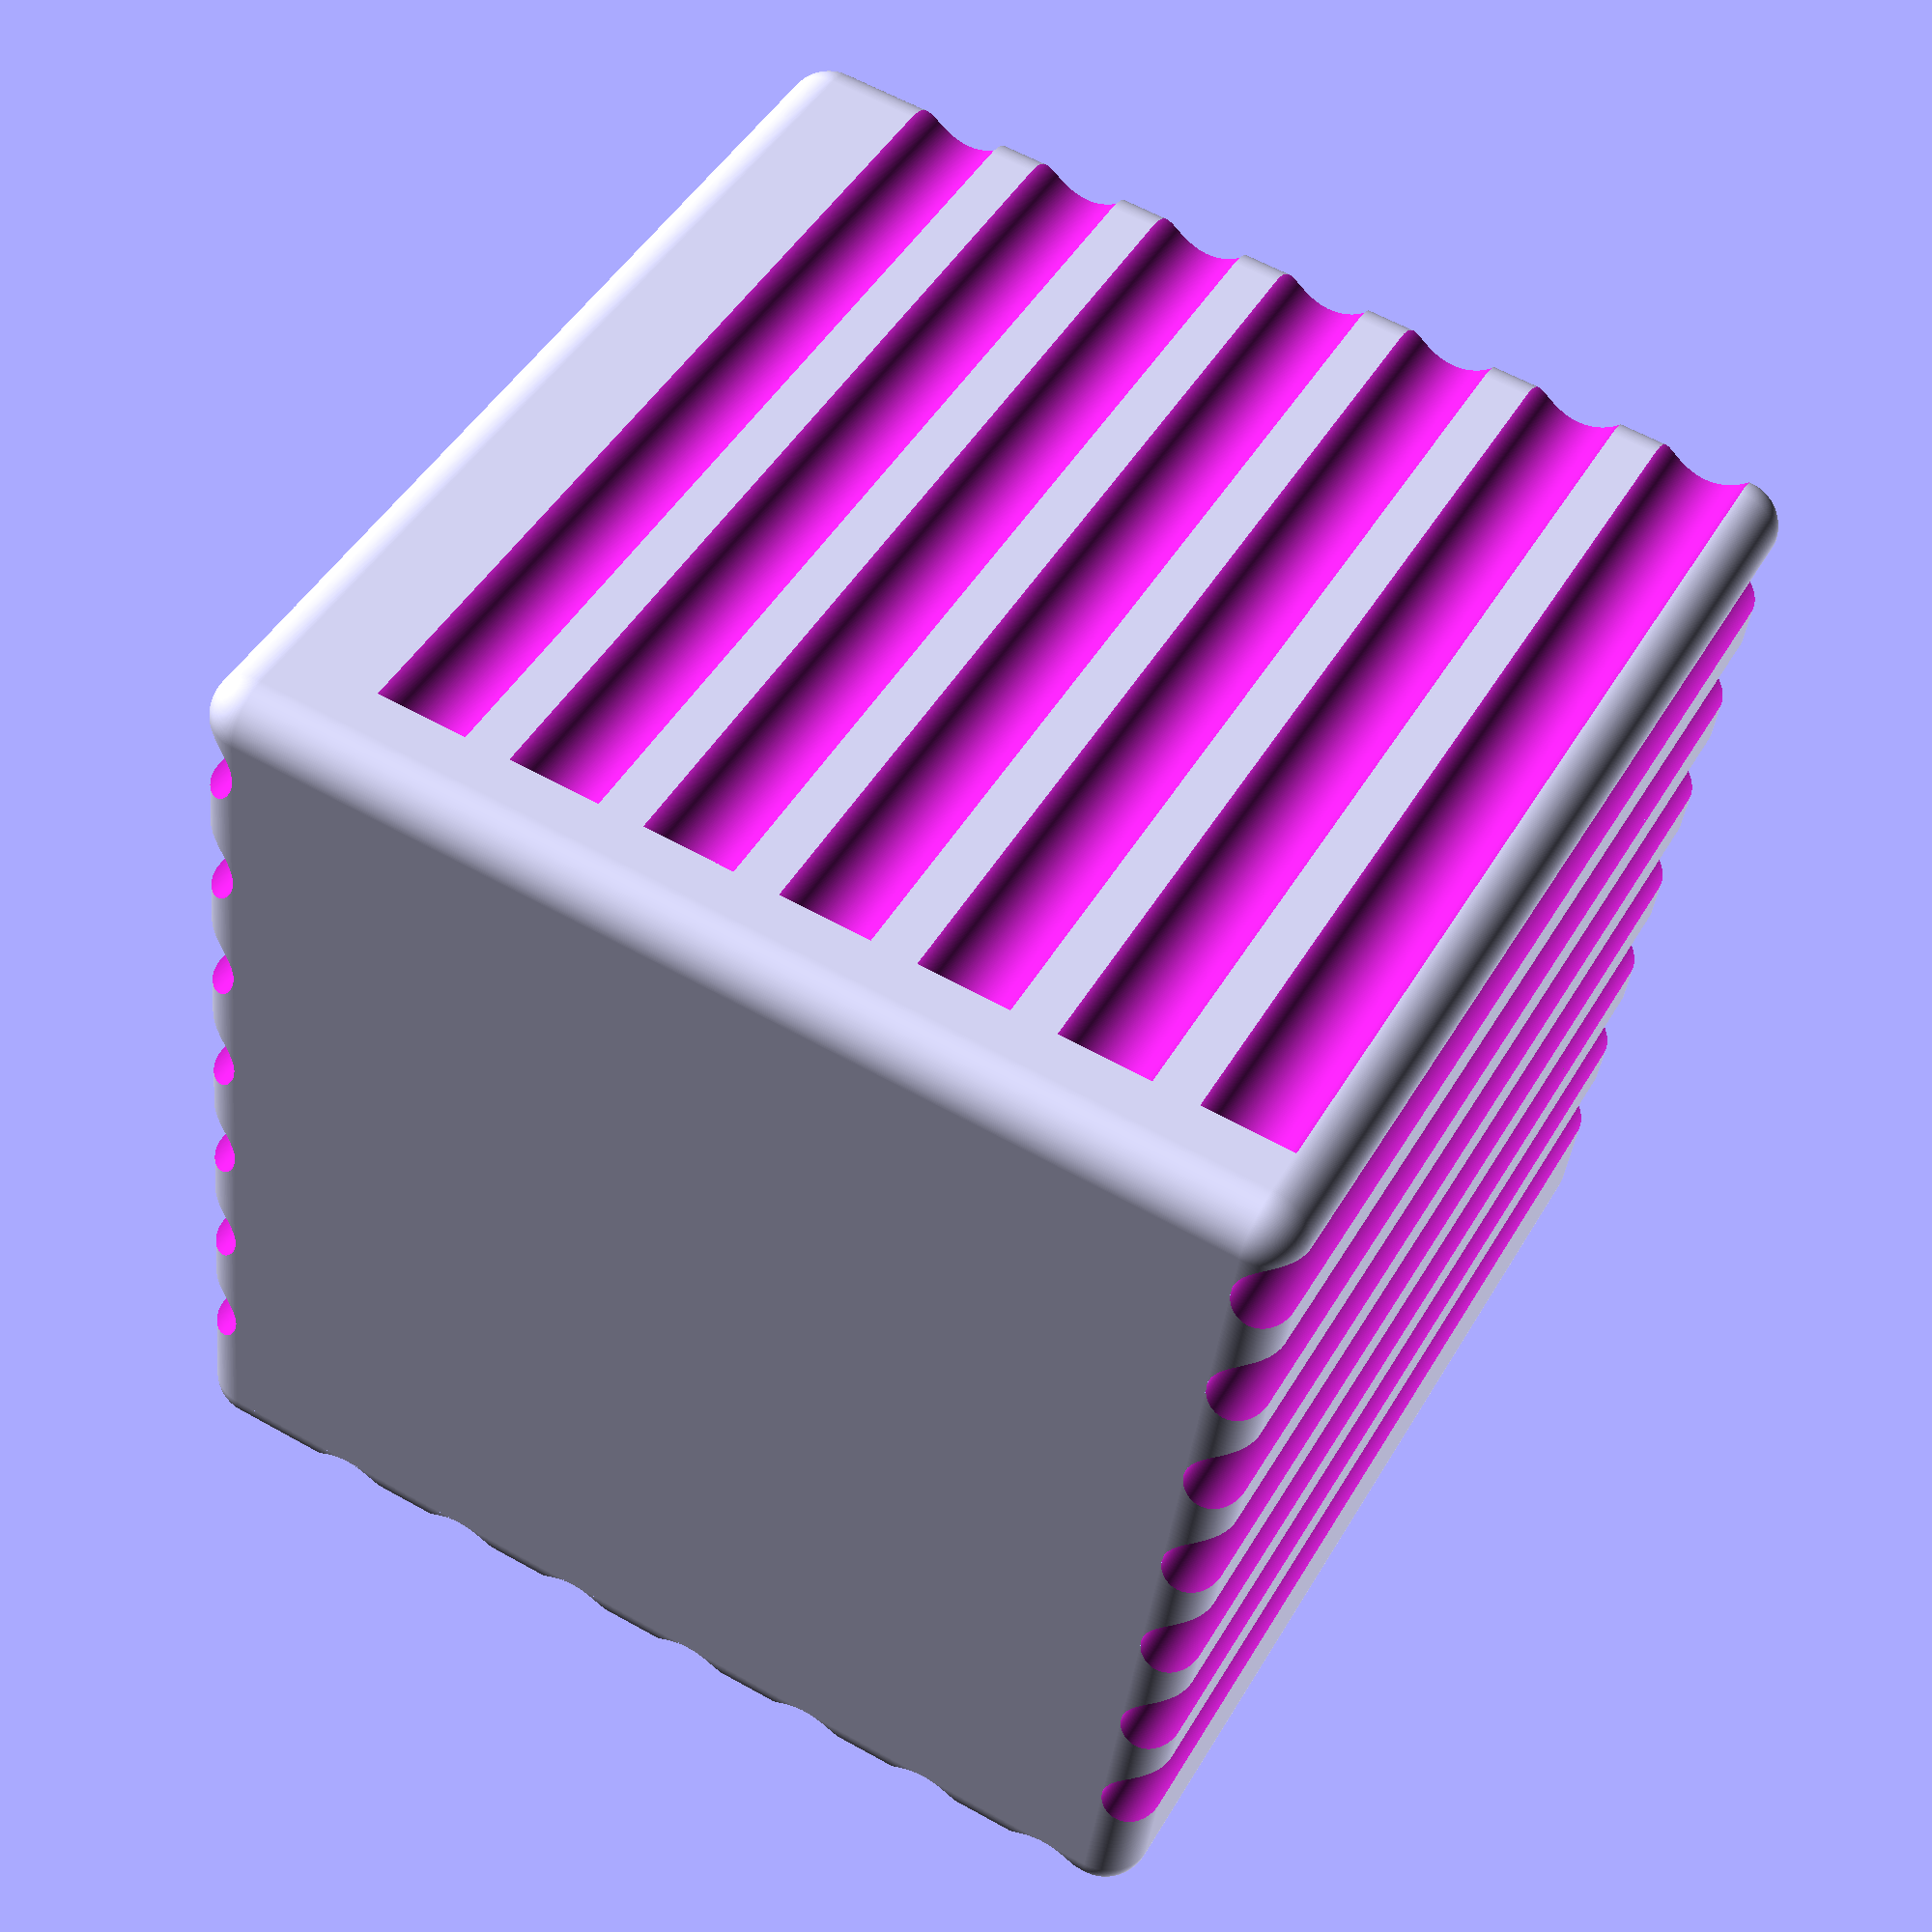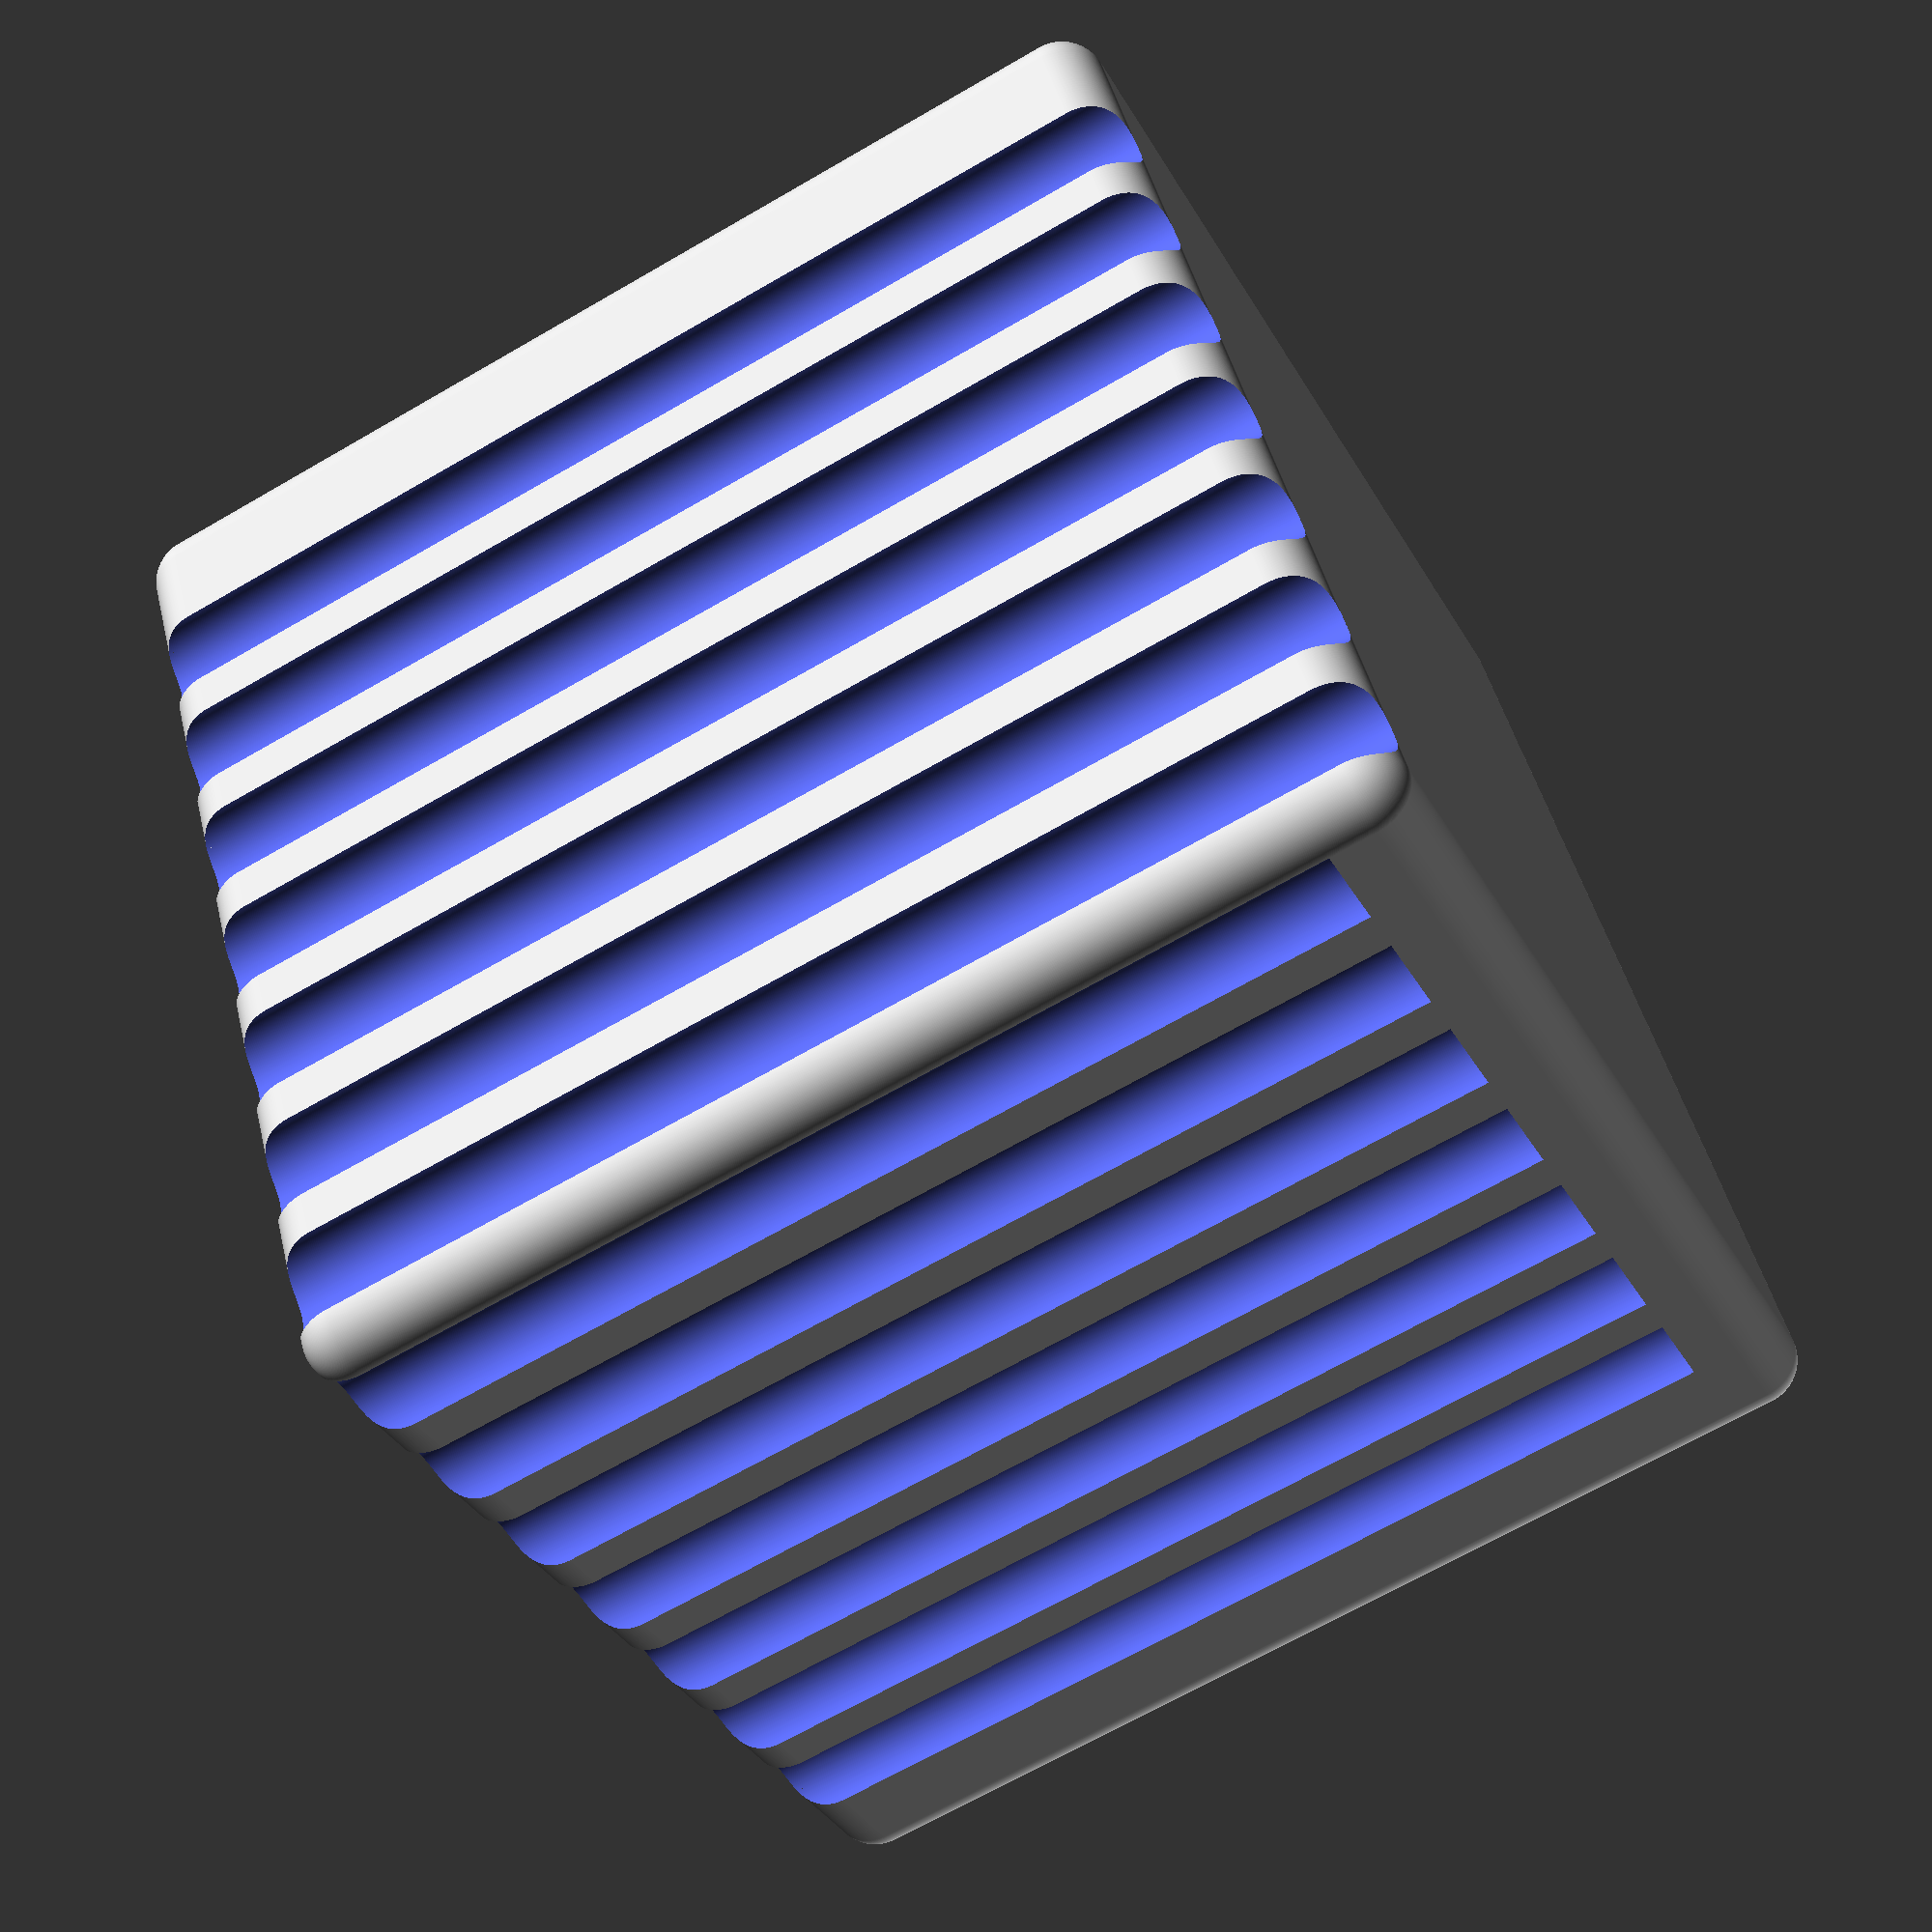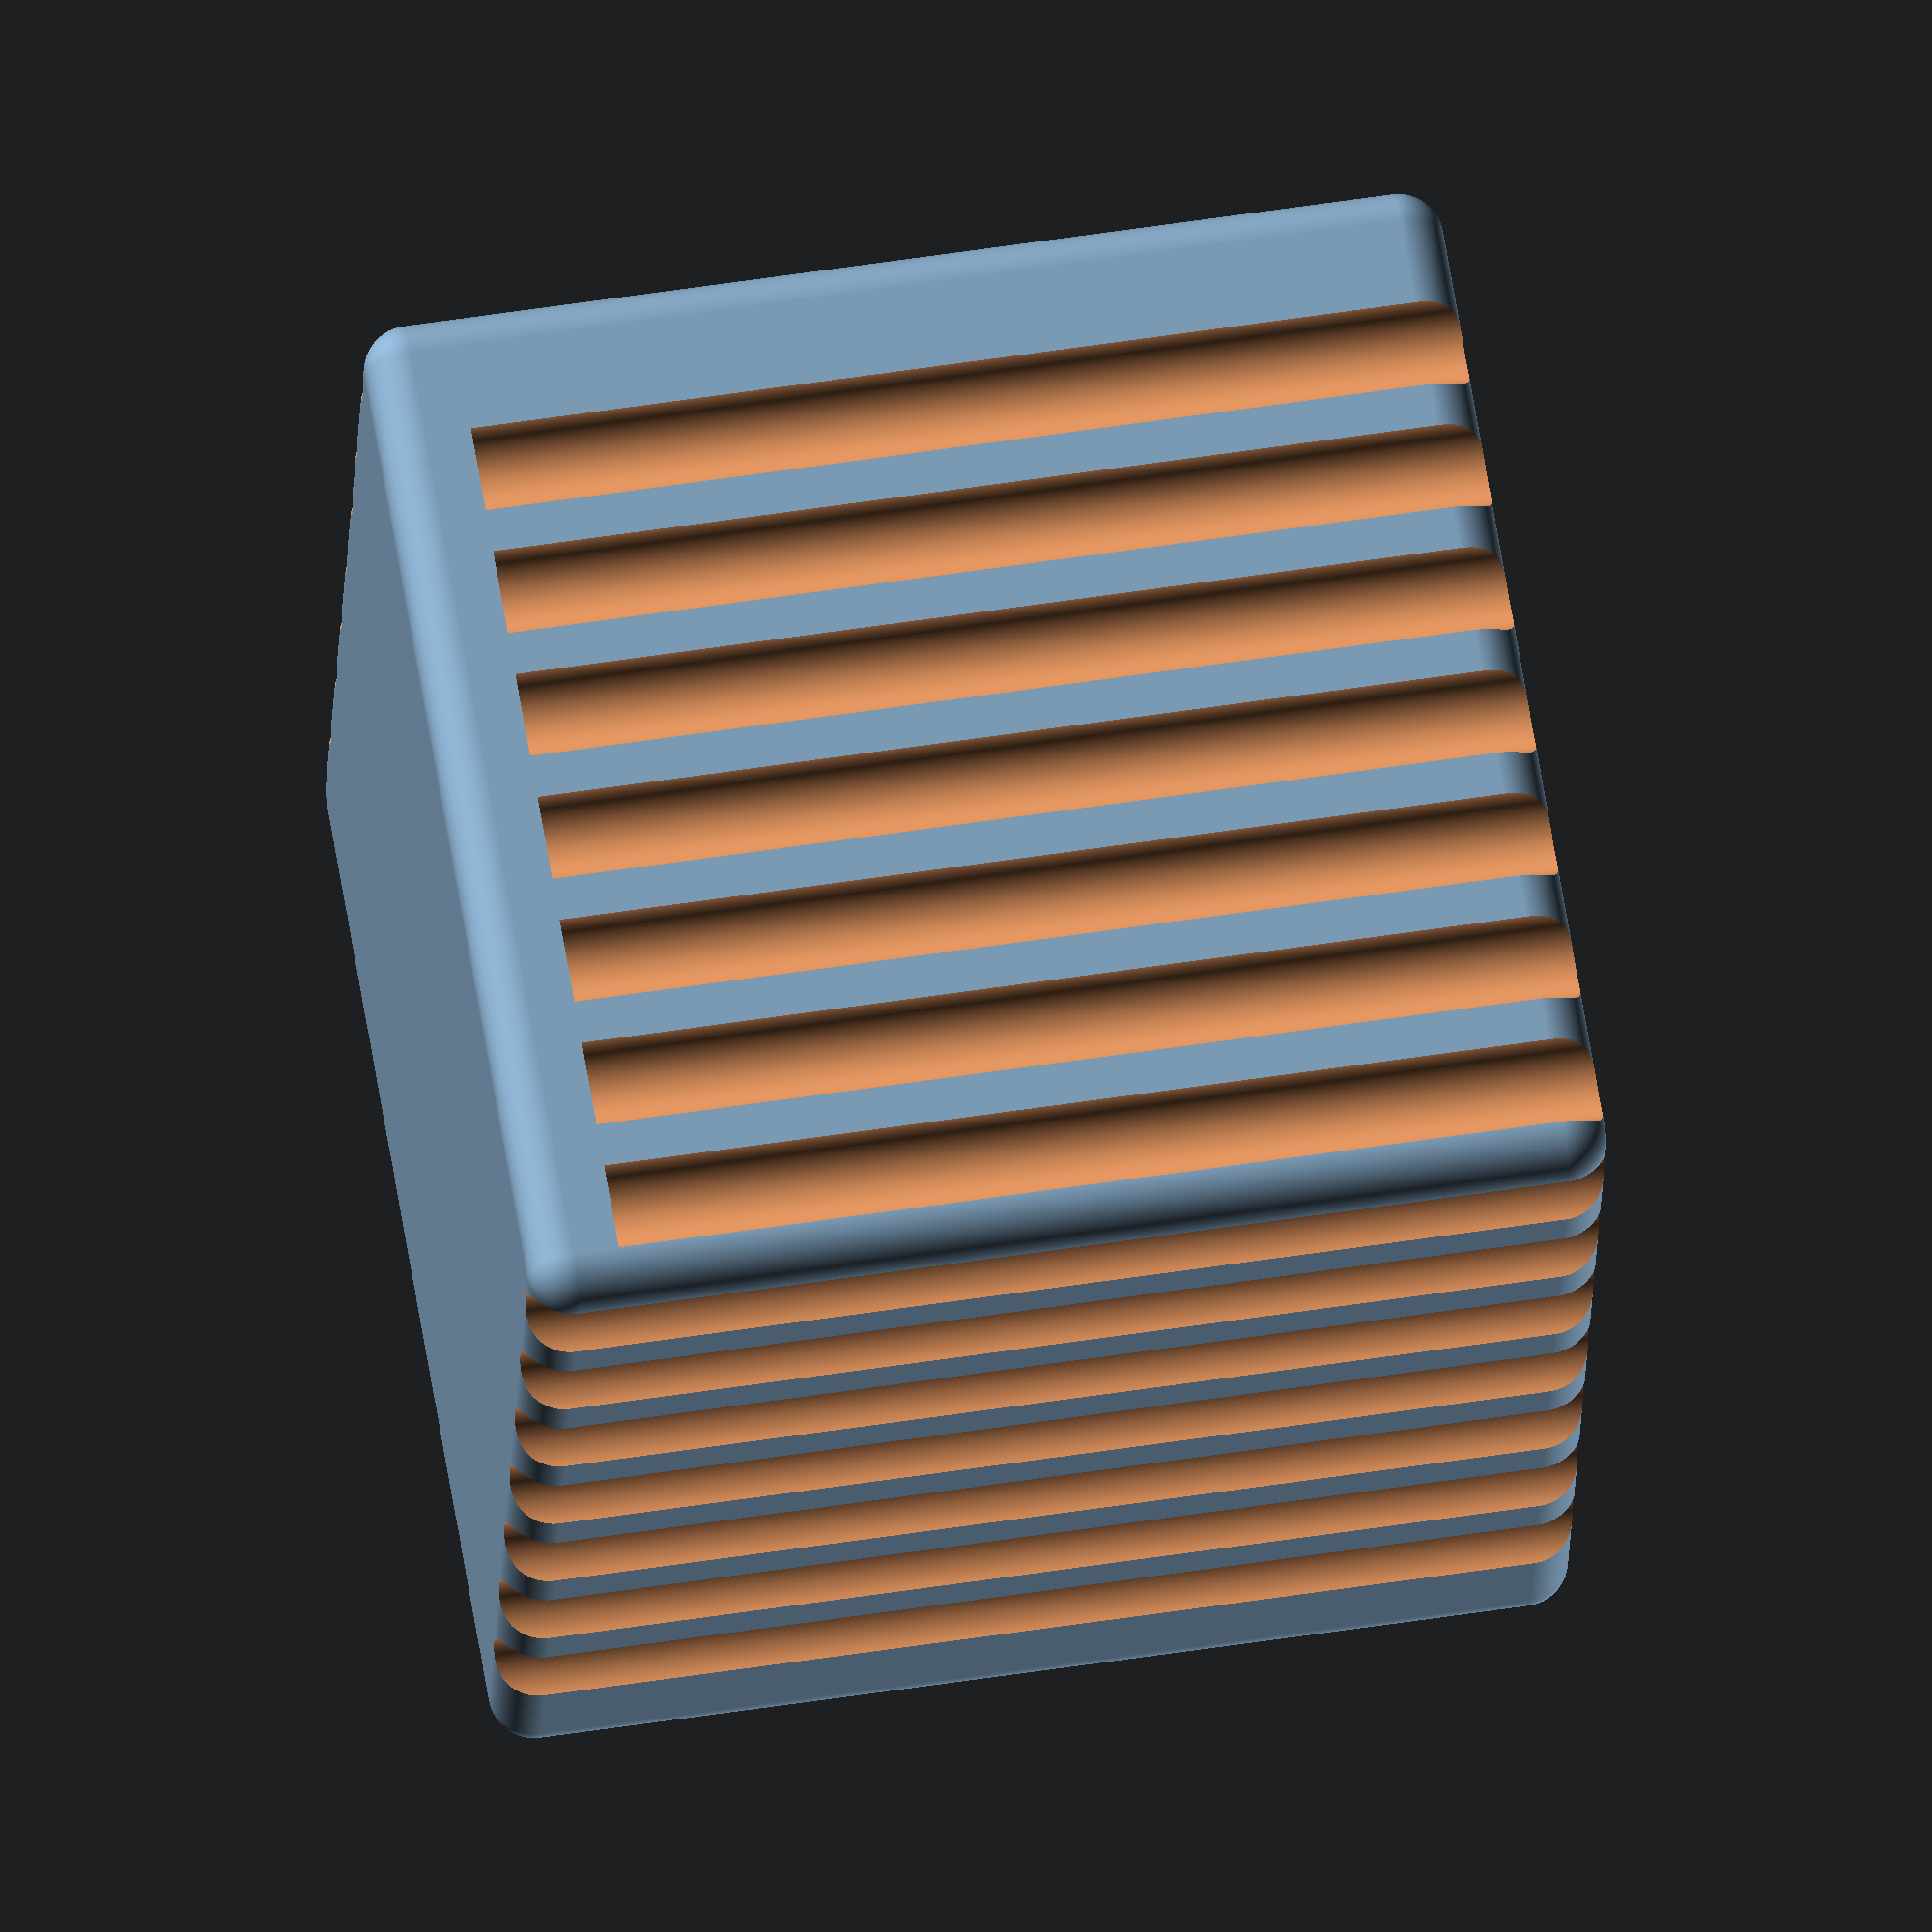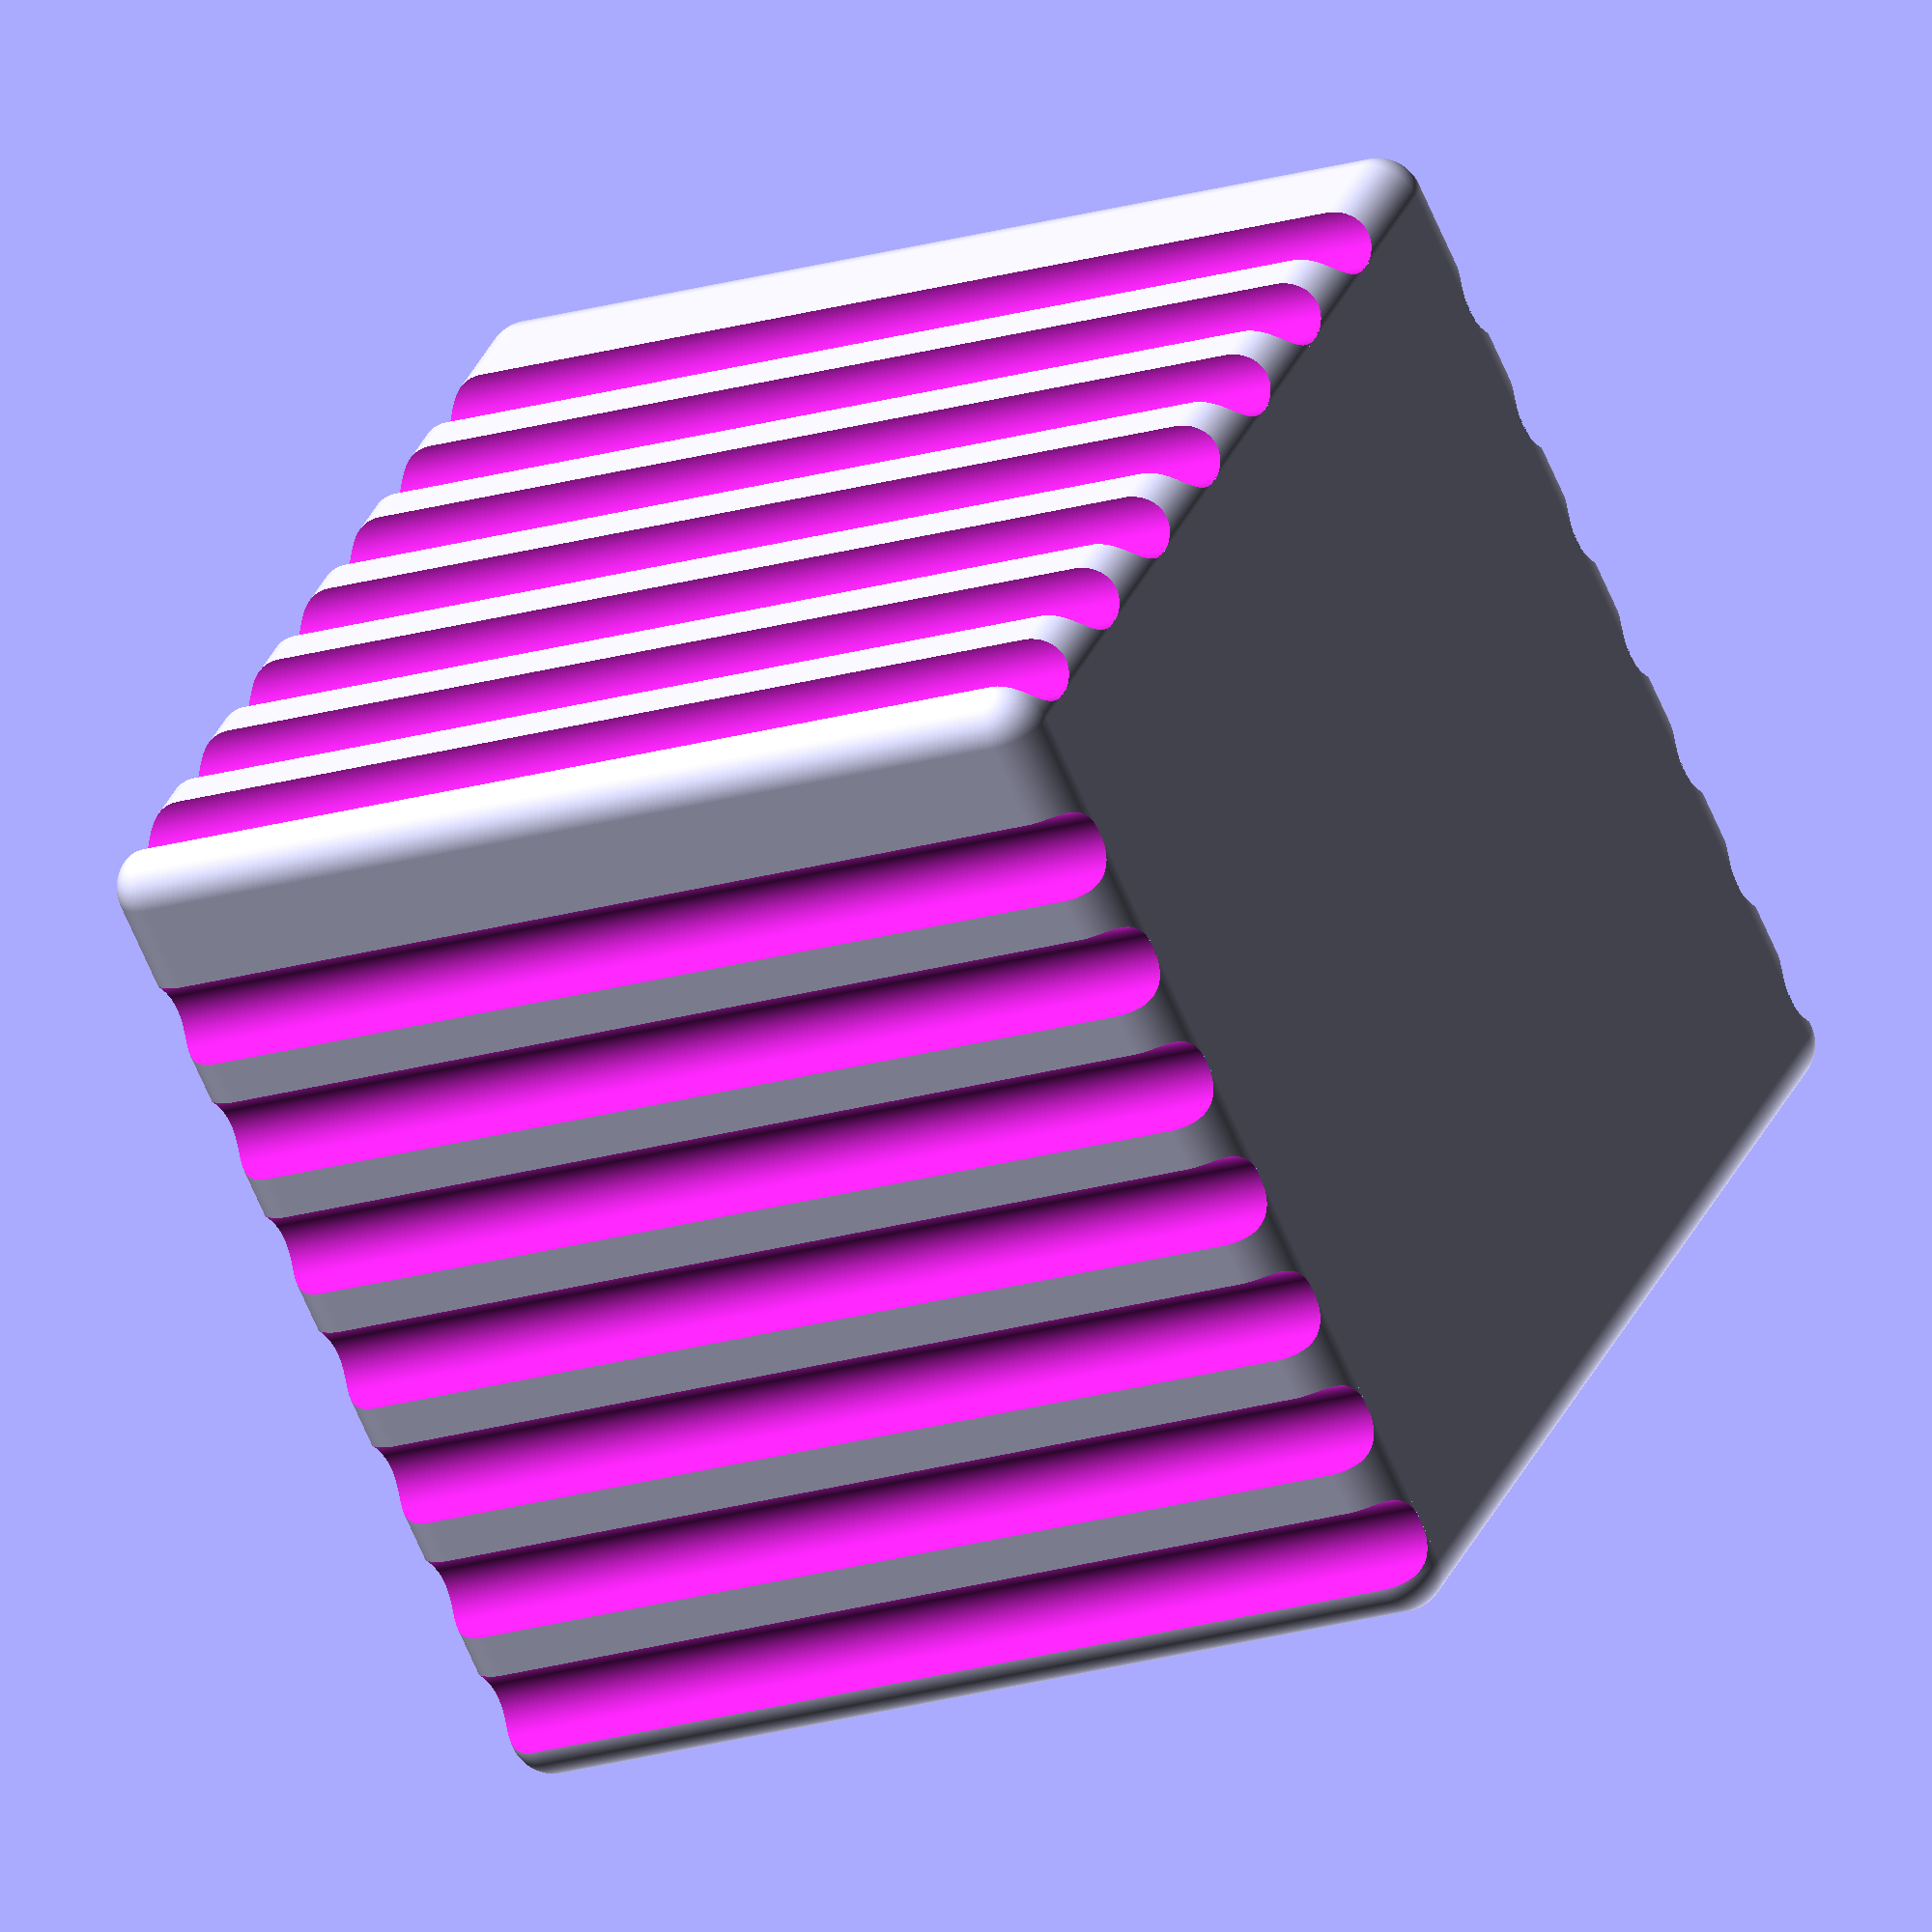
<openscad>

w_in = 3;
l_in = 3;
h_in = 3;
round_in = .25;
N = 8;
M = 8;

$fn=300;
w = w_in*25.4;
l = l_in*25.4;
h = h_in*25.4;
round_mm = round_in*25.4;


difference()
{
    minkowski() {
    cube([w-round_mm,l-round_mm,h-round_mm]);
    sphere(round_mm/2);
    }

for (i = [1:N-1]){
    offset = i*w/N;
    translate([offset, -round_mm/2, -round_mm/2]) cylinder(h=h+round_mm,r=round_mm/2);
    translate([offset, l-round_mm/2, -round_mm/2]) cylinder(h=h+round_mm,r=round_mm/2);
}

for (i = [1:M-1]){
    offset = i*l/M;
    translate([-round_mm/2,offset, -round_mm/2]) cylinder(h=h+round_mm,r=round_mm/2);
    translate([w-round_mm/2, offset, round_mm/2]) cylinder(h=h+round_mm,r=round_mm/2);
}
}
</openscad>
<views>
elev=133.6 azim=82.8 roll=331.1 proj=p view=solid
elev=248.0 azim=298.2 roll=59.9 proj=p view=solid
elev=127.9 azim=76.7 roll=279.6 proj=o view=solid
elev=197.5 azim=316.7 roll=57.5 proj=o view=wireframe
</views>
